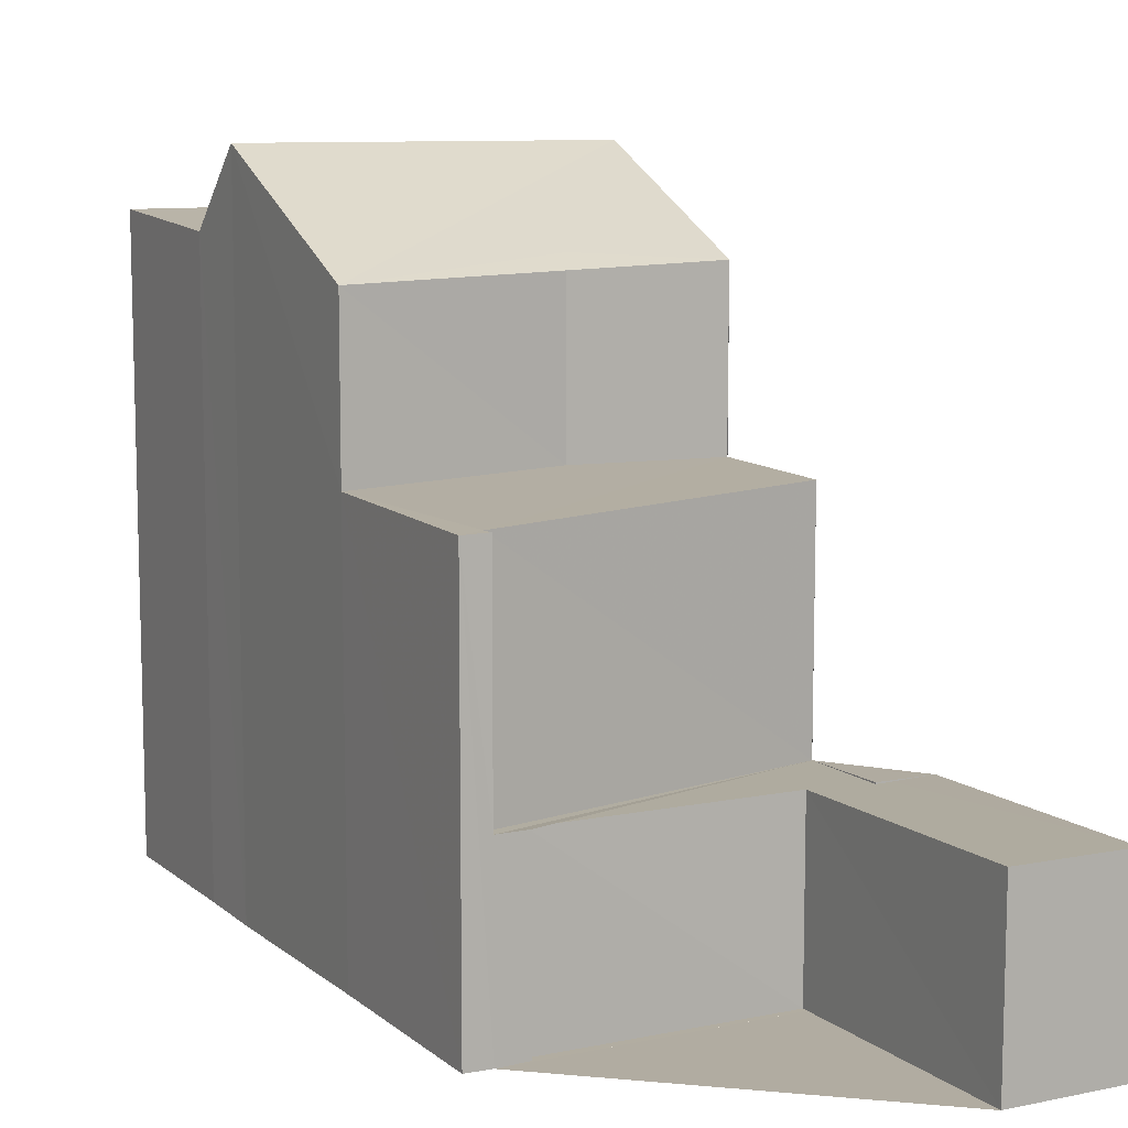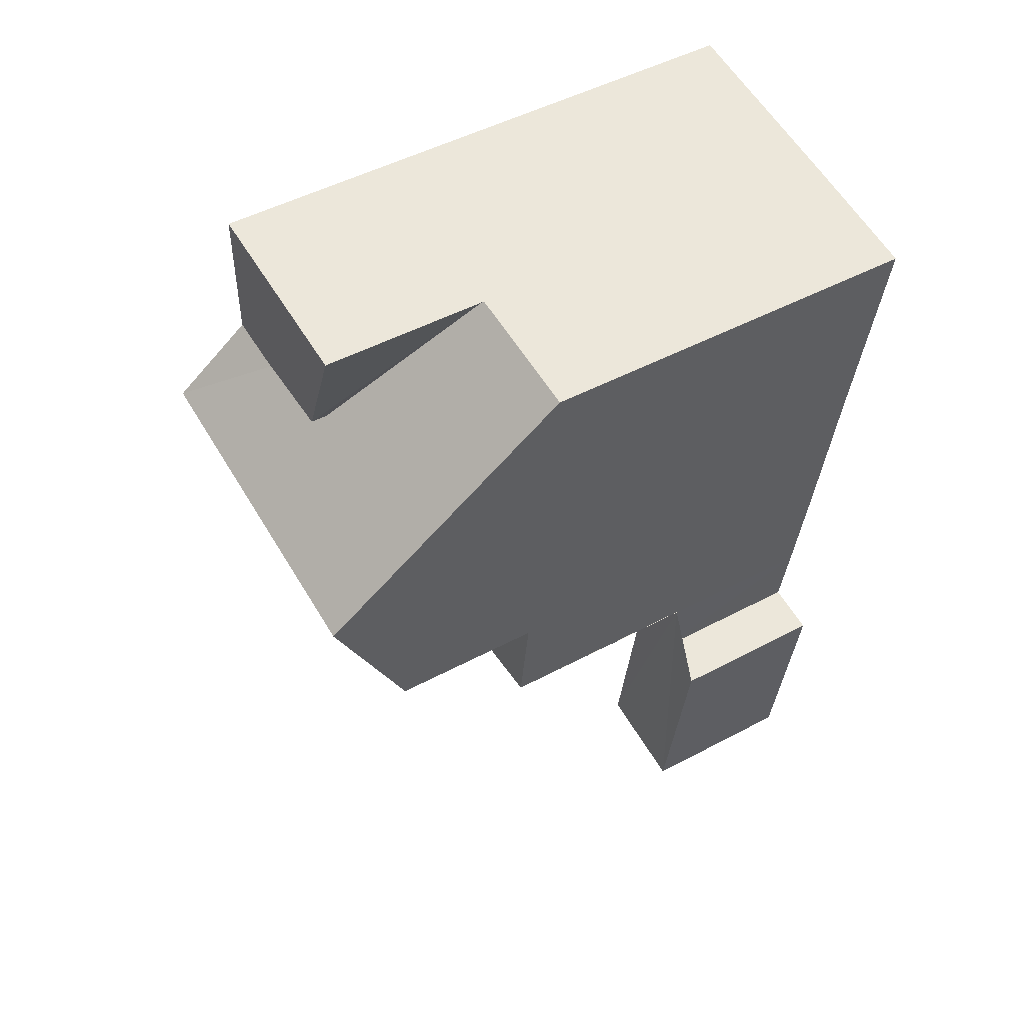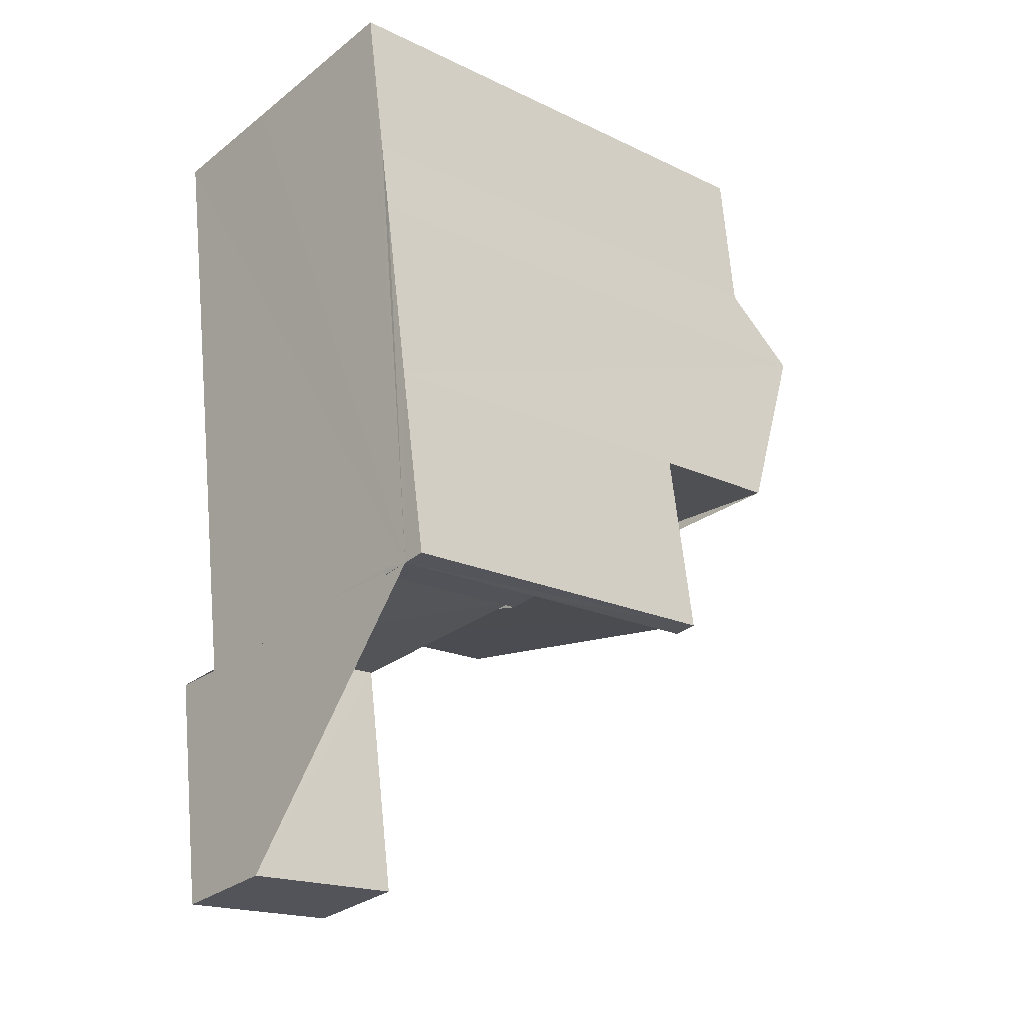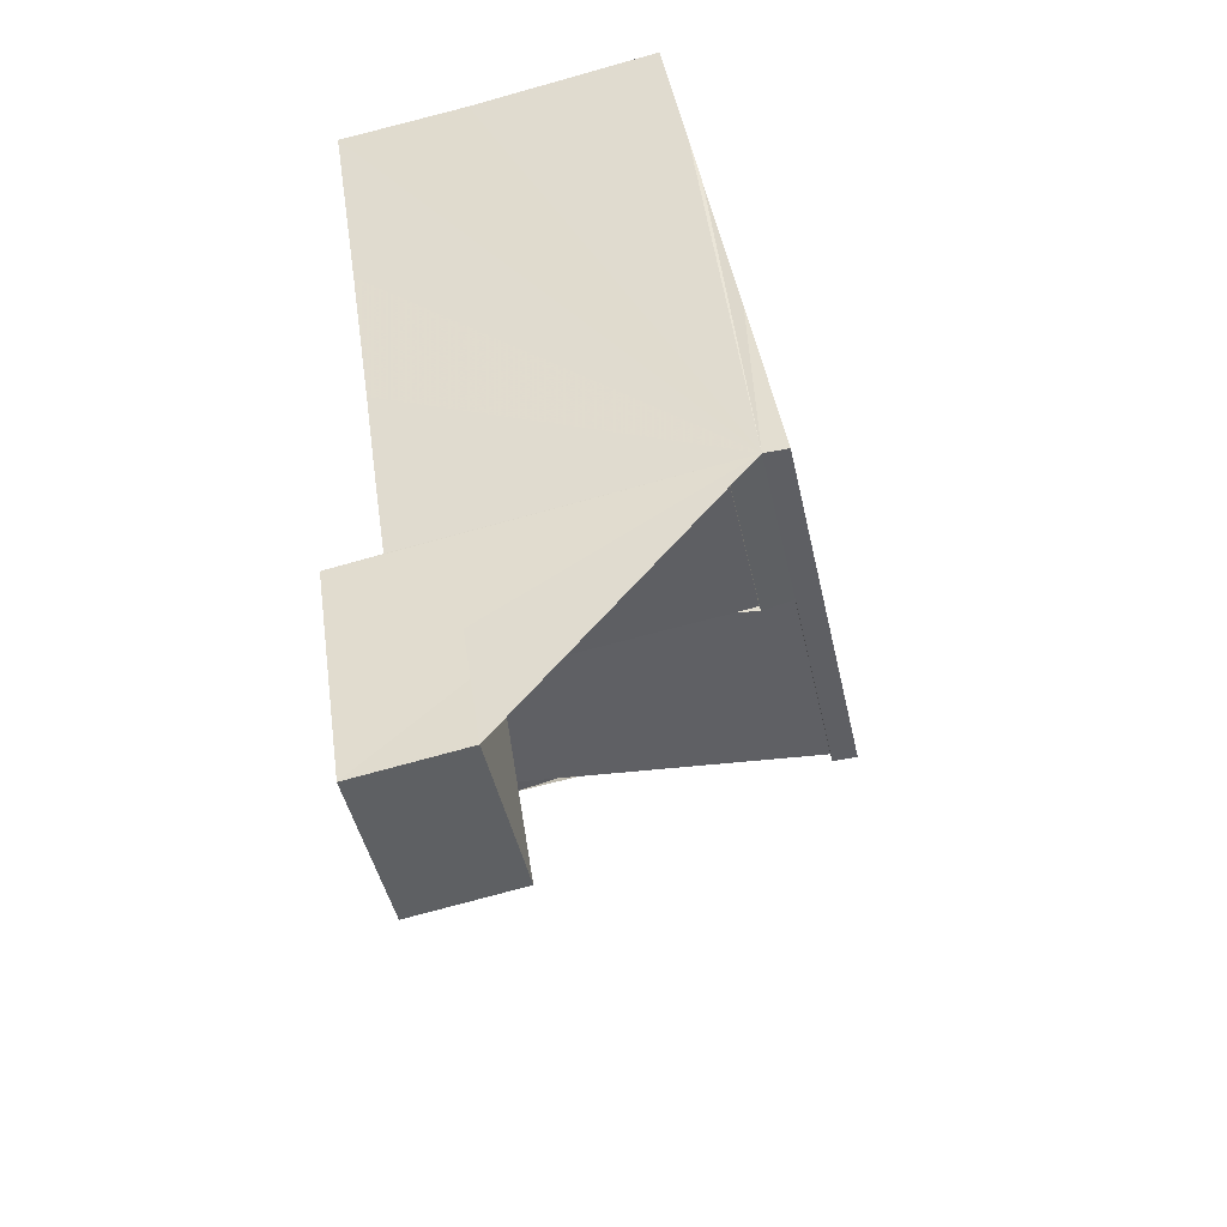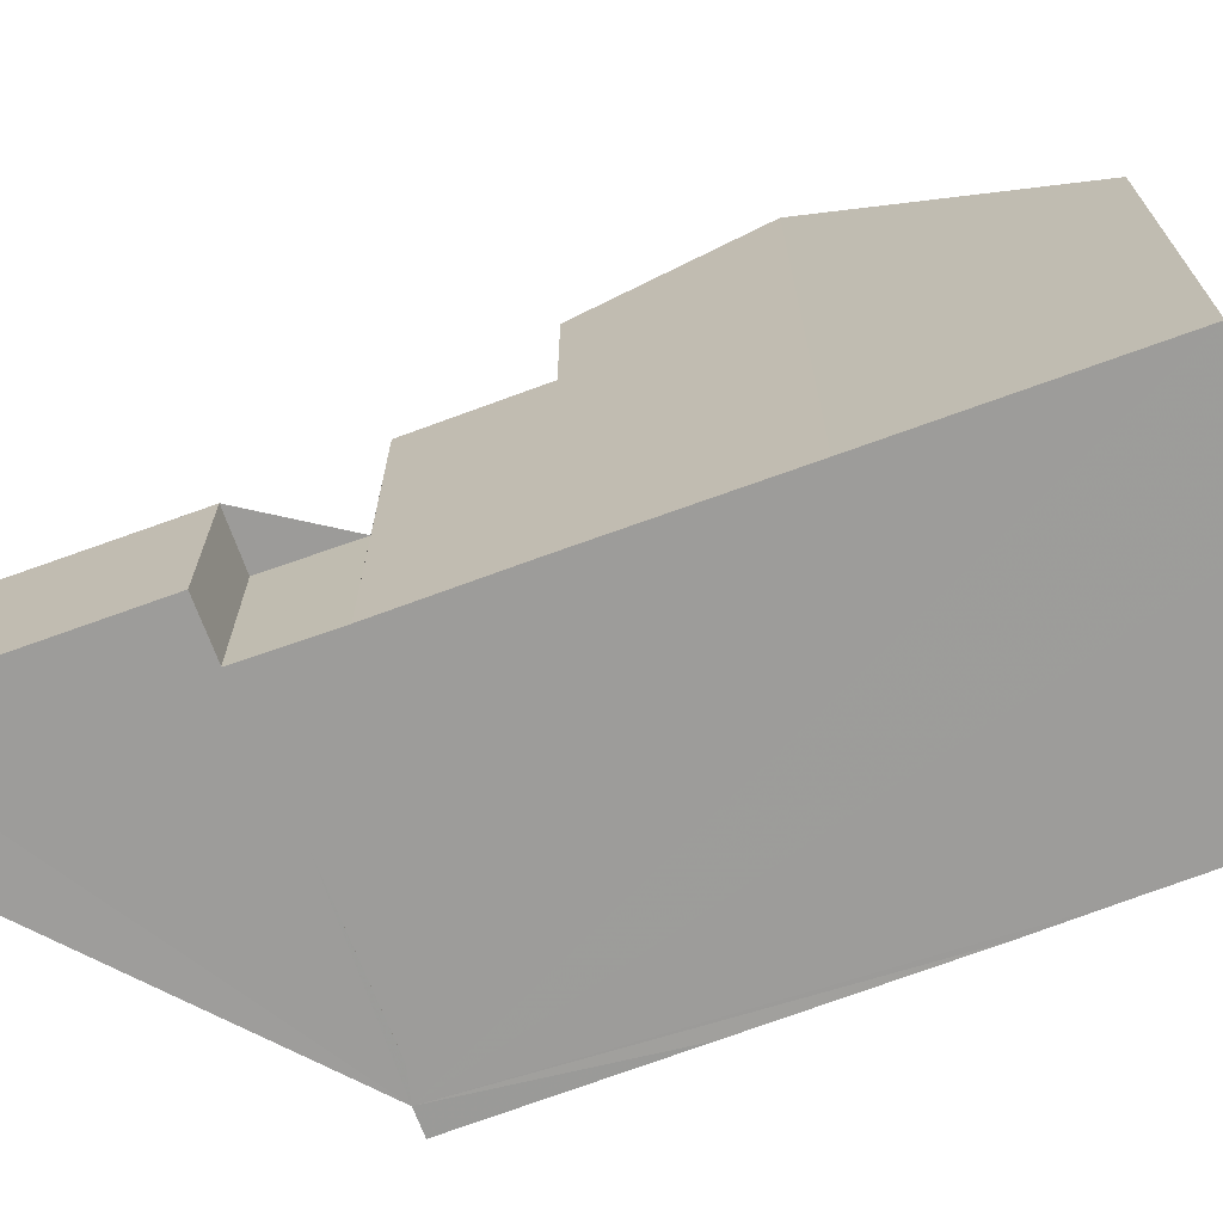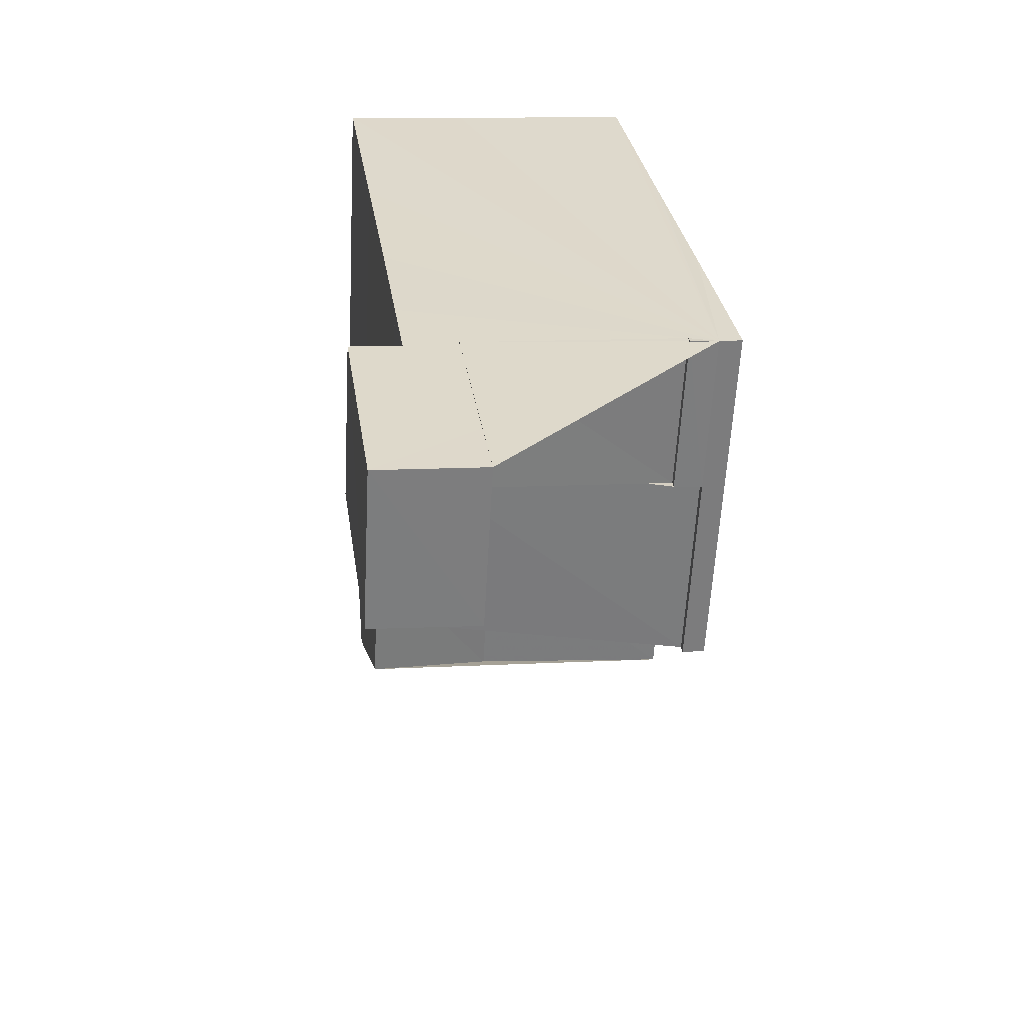
<metadata>
{"format":"obj","ext":"obj","renderer":"f3d","projection":"perspective","resolution":1024,"background":"white","views":[{"elev":10.2,"azim":-37.0,"up":"+Z"},{"elev":48.8,"azim":59.2,"up":"+Y"},{"elev":-18.6,"azim":-132.6,"up":"+Y"},{"elev":-45.2,"azim":-167.7,"up":"+Y"},{"elev":-70.2,"azim":101.8,"up":"+Z"},{"elev":-58.8,"azim":177.0,"up":"+Y"}]}
</metadata>
<code>
v 8.558e+04 4.469e+05 -0.269
v 8.558e+04 4.469e+05 -0.269
v 8.558e+04 4.469e+05 -0.269
v 8.559e+04 4.469e+05 -0.269
v 8.559e+04 4.469e+05 -0.269
v 8.559e+04 4.469e+05 -0.269
v 8.559e+04 4.469e+05 -0.269
v 8.559e+04 4.469e+05 -0.269
v 8.559e+04 4.469e+05 -0.269
v 8.559e+04 4.469e+05 -0.269
v 8.559e+04 4.469e+05 -0.269
v 8.559e+04 4.469e+05 -0.269
v 8.559e+04 4.469e+05 -0.269
v 8.559e+04 4.469e+05 -0.269
v 8.559e+04 4.469e+05 -0.269
v 8.559e+04 4.469e+05 -0.269
v 8.559e+04 4.469e+05 -0.269
v 8.559e+04 4.469e+05 -0.269
v 8.559e+04 4.469e+05 8.655
v 8.559e+04 4.469e+05 8.51
v 8.559e+04 4.469e+05 5.902
v 8.559e+04 4.469e+05 5.947
v 8.559e+04 4.469e+05 8.384
v 8.559e+04 4.469e+05 5.799
v 8.559e+04 4.469e+05 5.802
v 8.559e+04 4.469e+05 8.243
v 8.559e+04 4.469e+05 5.777
v 8.559e+04 4.469e+05 2.361
v 8.559e+04 4.469e+05 2.403
v 8.559e+04 4.469e+05 2.378
v 8.559e+04 4.469e+05 2.404
v 8.559e+04 4.469e+05 2.415
v 8.559e+04 4.469e+05 2.403
v 8.559e+04 4.469e+05 2.368
v 8.559e+04 4.469e+05 2.373
v 8.558e+04 4.469e+05 2.407
v 8.559e+04 4.469e+05 9.61
v 8.558e+04 4.469e+05 5.782
v 8.558e+04 4.469e+05 5.743
v 8.559e+04 4.469e+05 9.652
v 8.558e+04 4.469e+05 8.161
v 8.559e+04 4.469e+05 8.244
v 8.559e+04 4.469e+05 8.501
v 8.559e+04 4.469e+05 8.501
v 8.559e+04 4.469e+05 8.628
v 8.558e+04 4.469e+05 5.744
v 8.558e+04 4.469e+05 2.405
v 8.558e+04 4.469e+05 5.746
f 1 2 3 4 5 6 7 8 9 10 11 12 13 14 15 16 17 18
f 19 6 5 20
f 21 8 7 22
f 23 24 25 26
f 27 28 11 10 25
f 29 17 16 30
f 31 18 17 29
f 30 16 15 32
f 33 14 13 34
f 34 13 12 35
f 36 1 18 31
f 37 9 8 21
f 32 15 14 33
f 35 12 11 28
f 38 3 2 39
f 40 4 3 38 41
f 20 5 4 40
f 26 25 10 9 37
f 41 38 24 23
f 42 43 44
f 43 42 22 45
f 45 22 7 6 19
f 39 2 1 36 46
f 46 36 47 48
f 48 47 28 27
f 41 23 26 37 40
f 22 42 44 20 40 37 21
f 45 19 20 44 43
f 28 47 36 31 29 30 32 33 34 35
f 48 27 25 24 38 39 46

</code>
